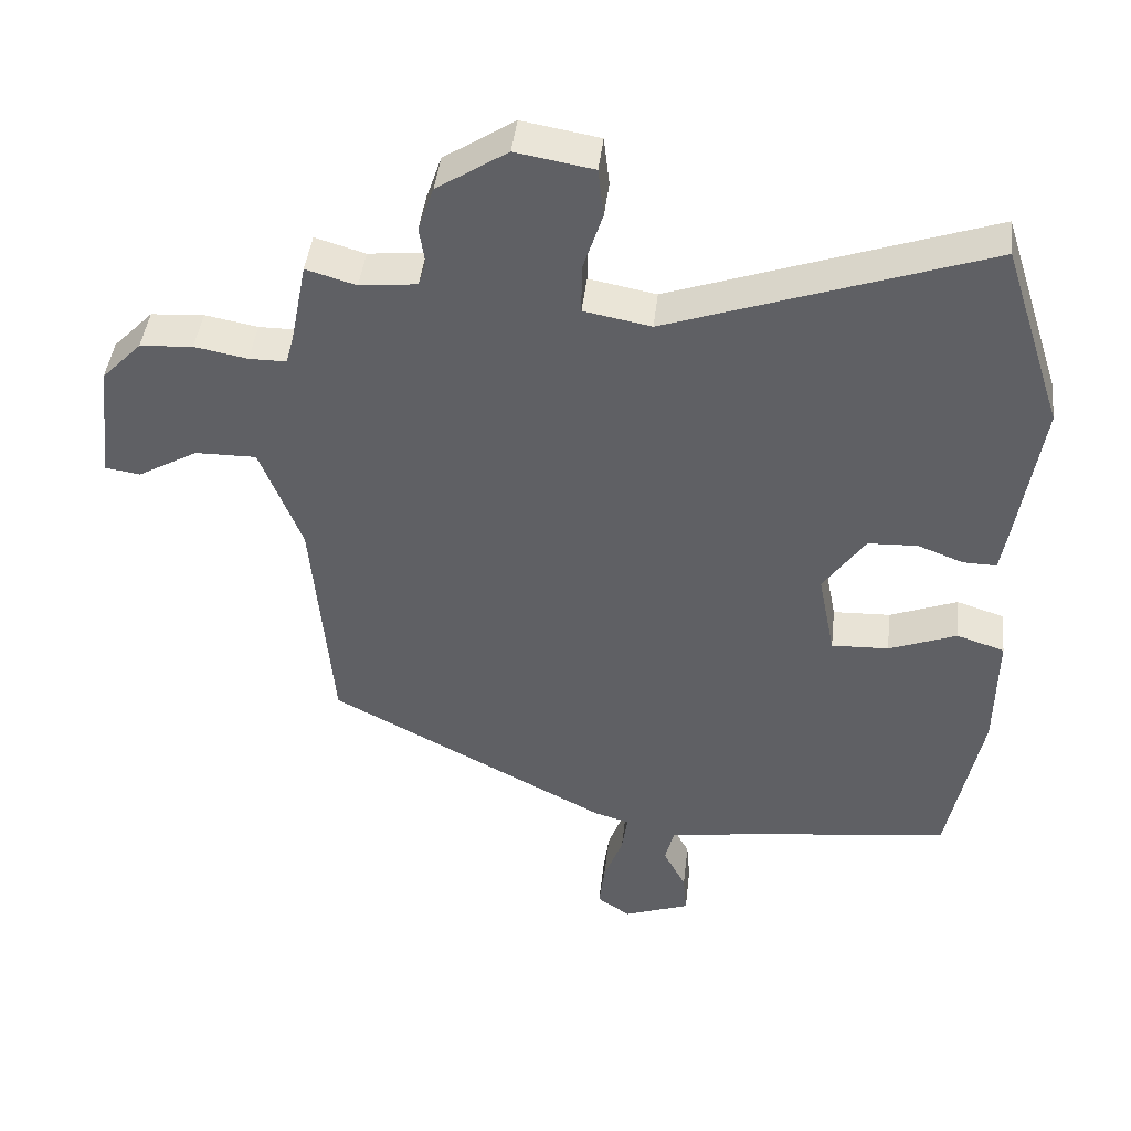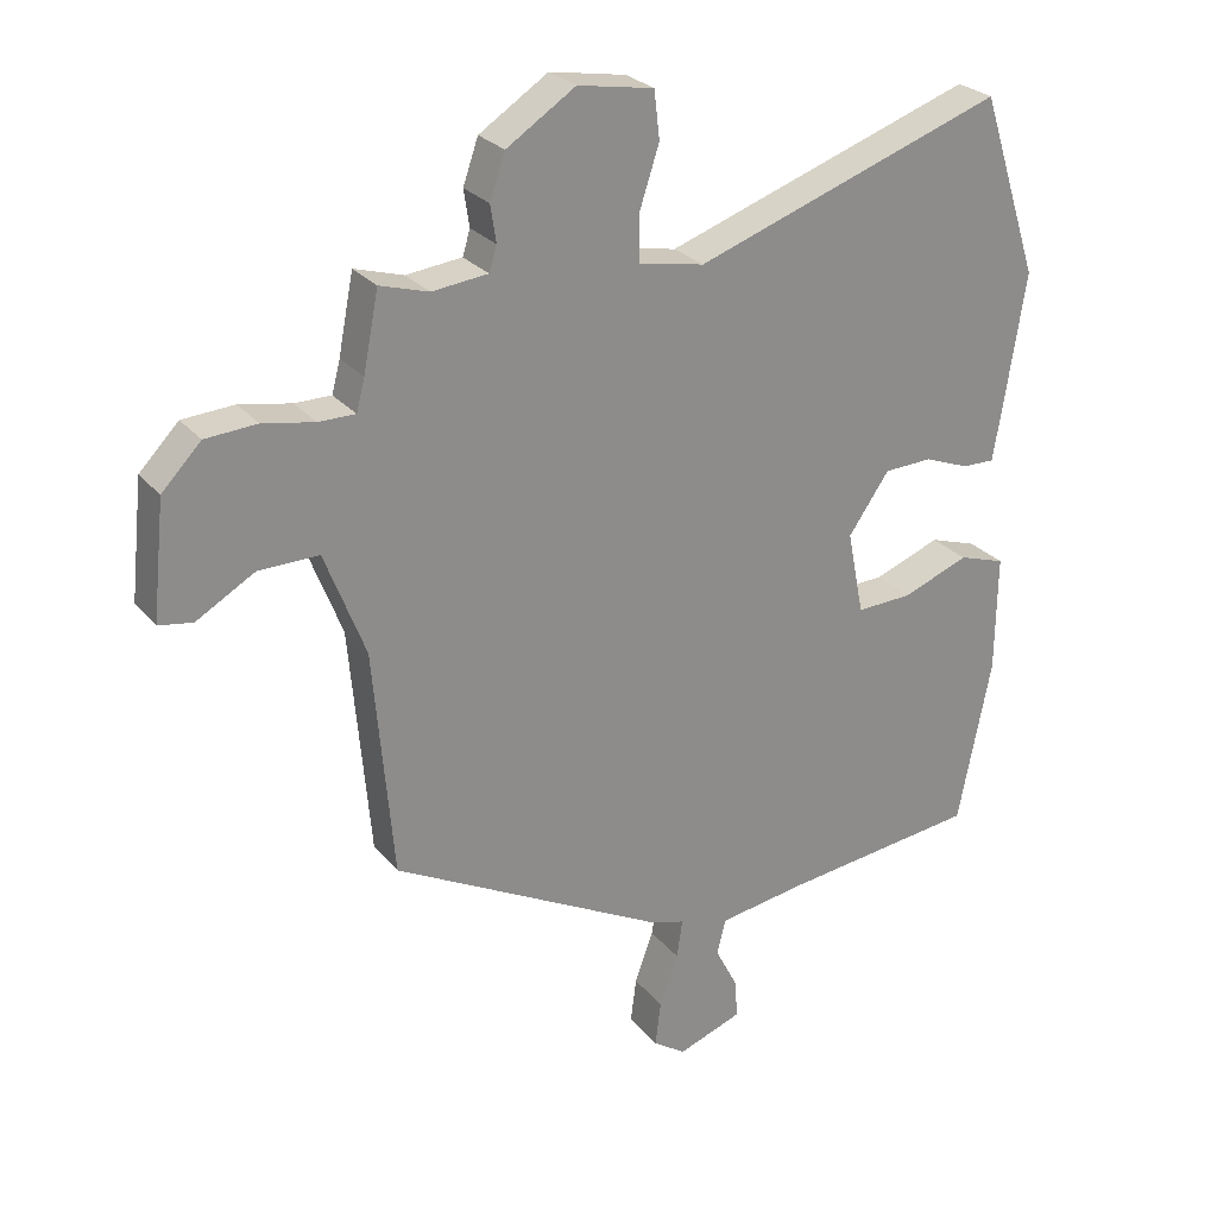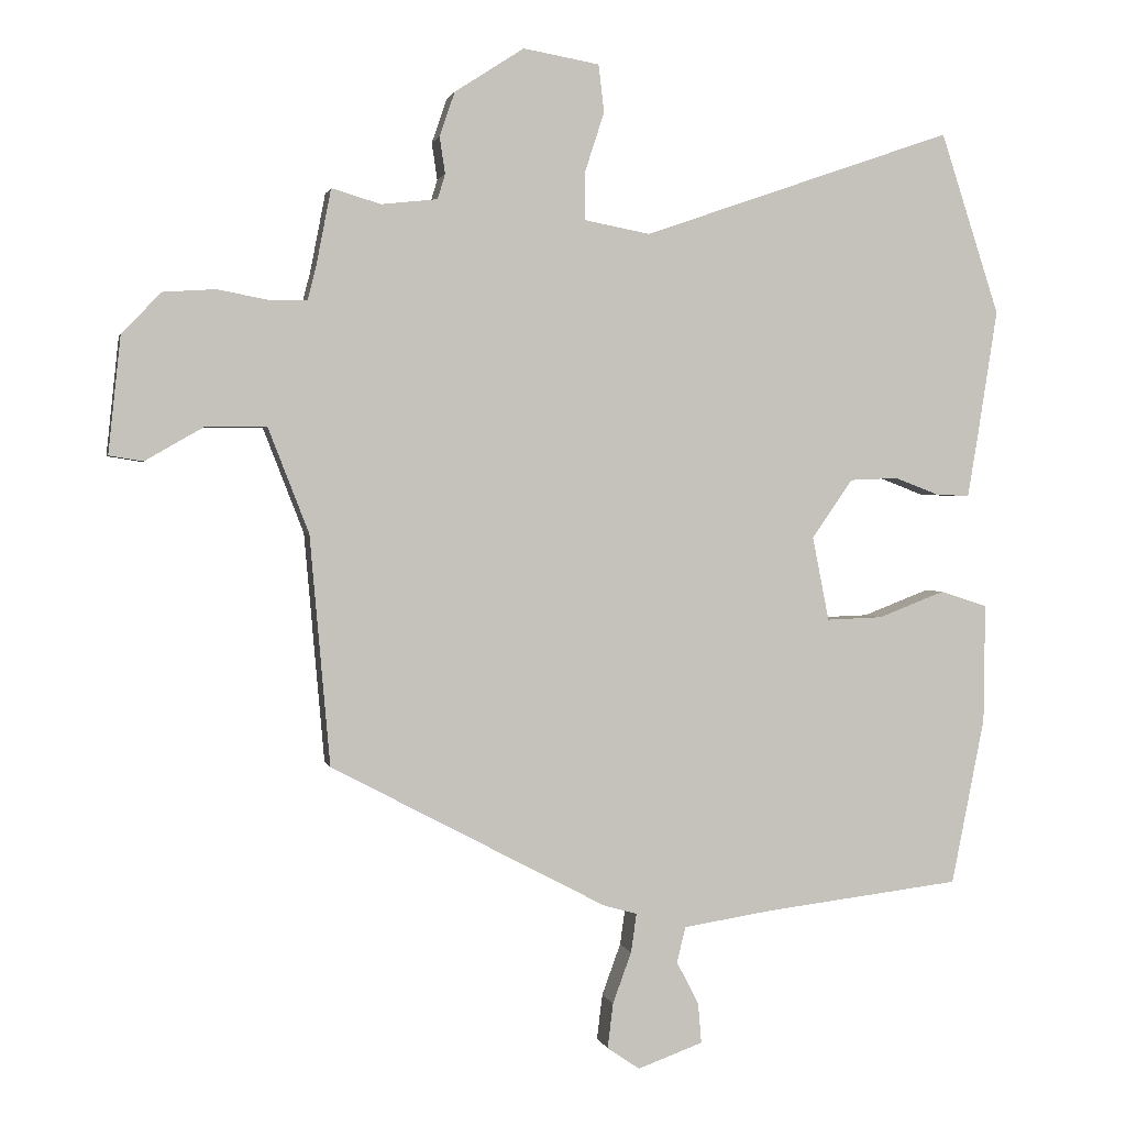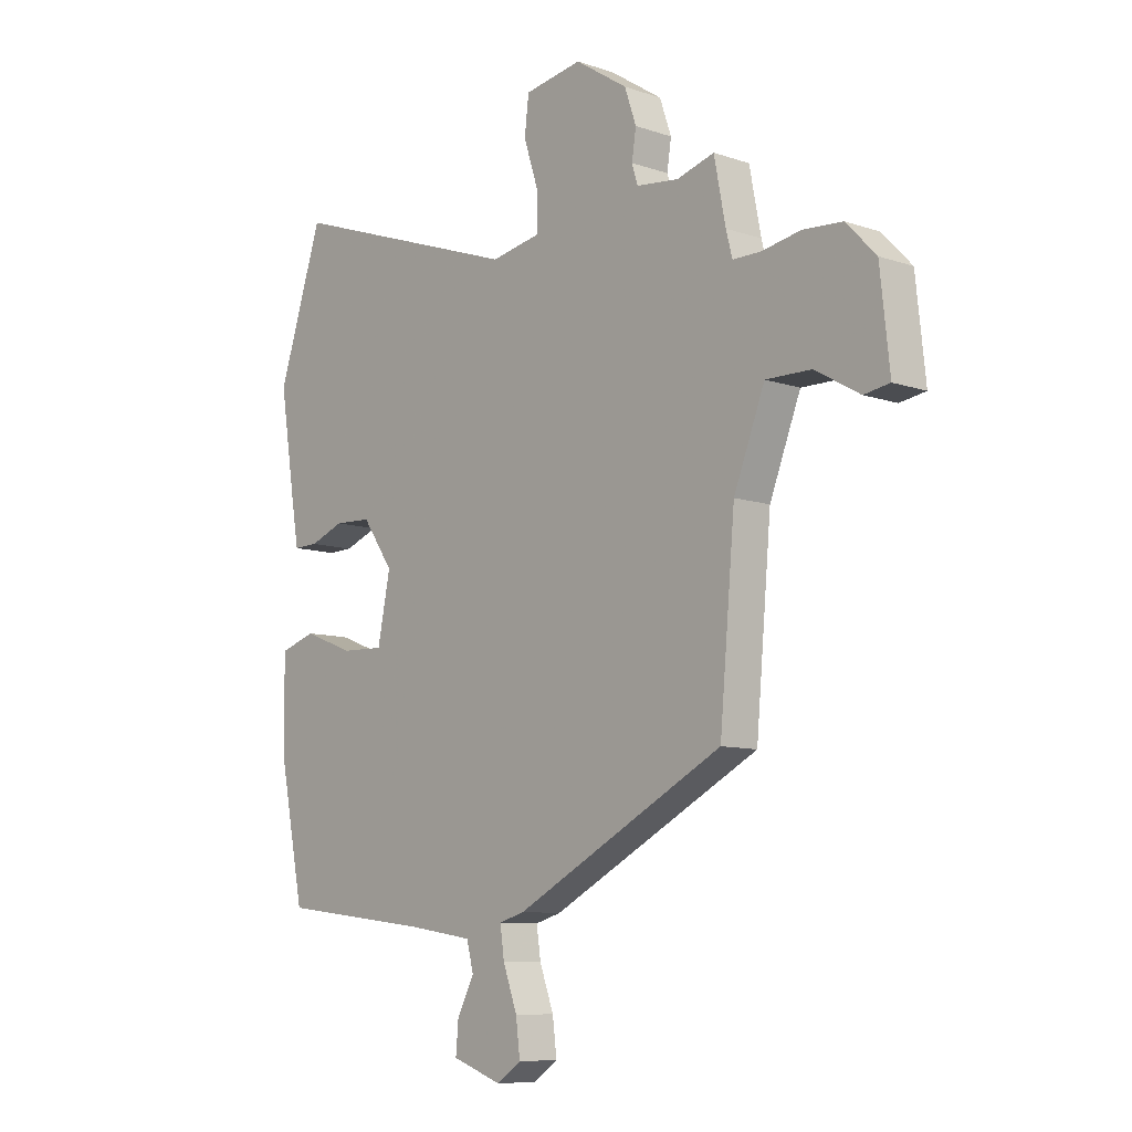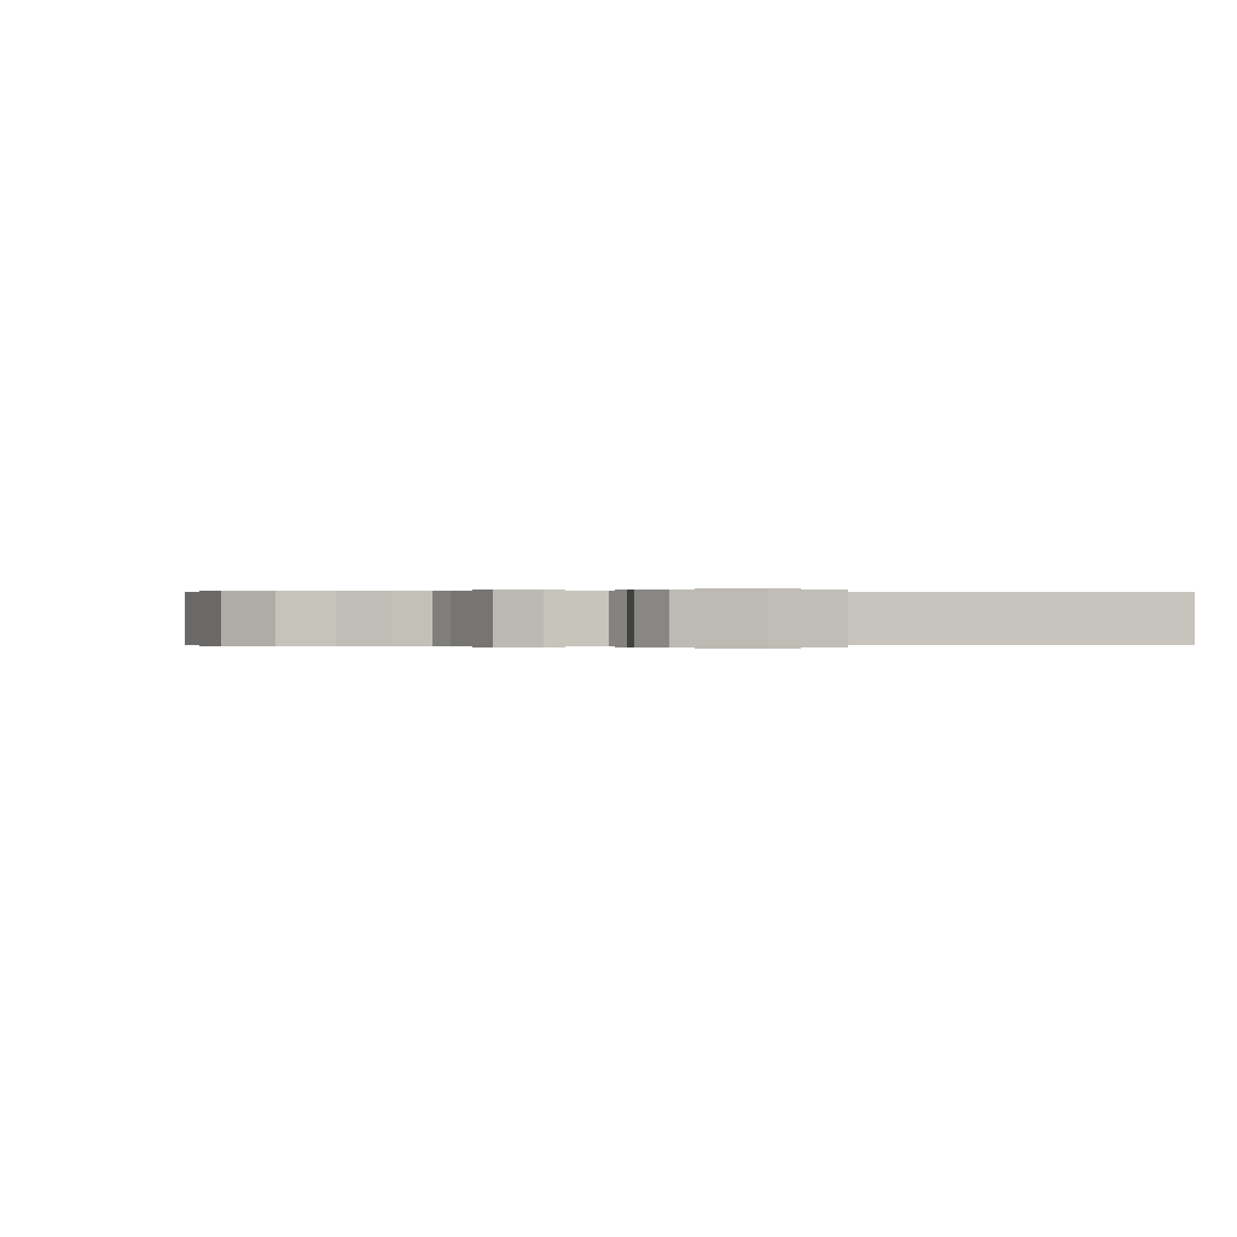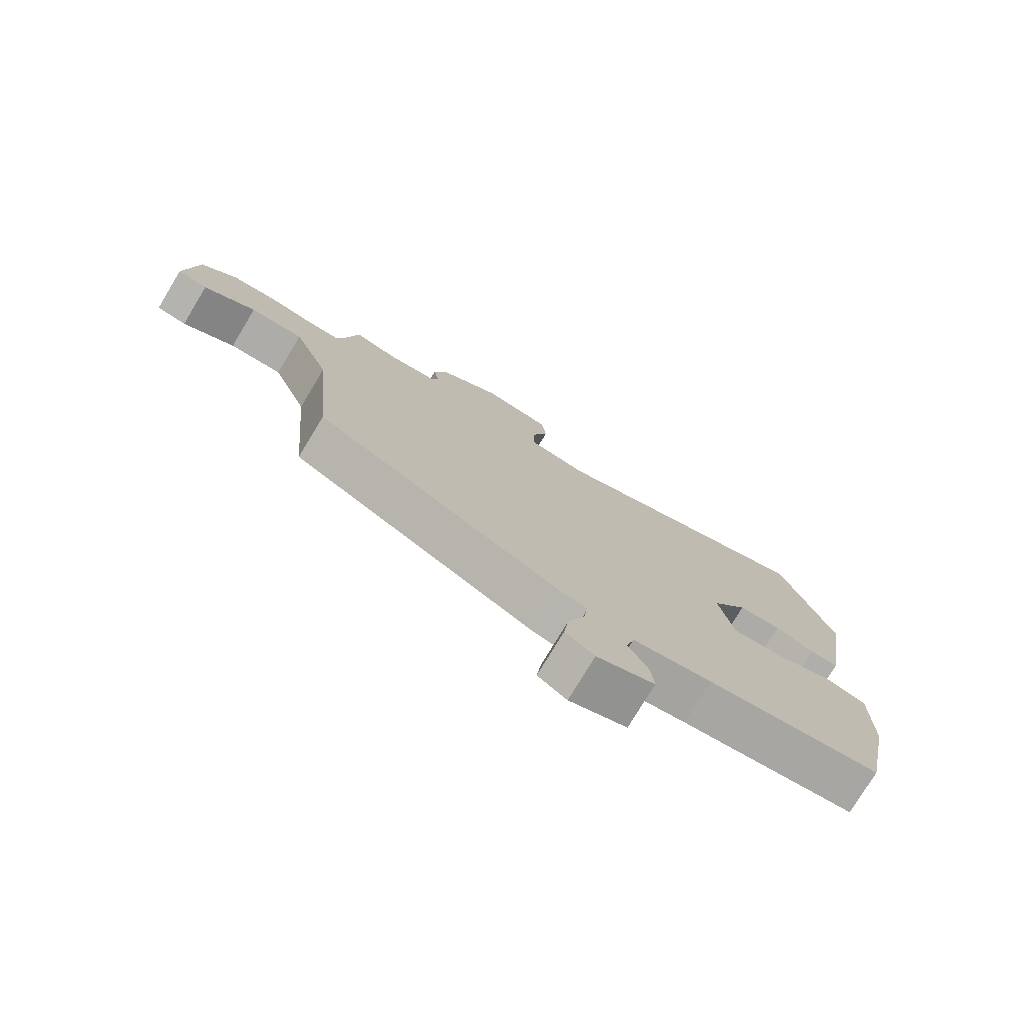
<metadata>
{"format":"obj","ext":"obj","renderer":"f3d","projection":"perspective","resolution":1024,"background":"white","views":[{"elev":43.4,"azim":6.5,"up":"+Z"},{"elev":26.2,"azim":-30.3,"up":"+Z"},{"elev":1.5,"azim":-12.0,"up":"+Z"},{"elev":-9.1,"azim":-132.1,"up":"+Z"},{"elev":-0.0,"azim":-18.8,"up":"+Y"},{"elev":-77.2,"azim":-31.1,"up":"+Z"}]}
</metadata>
<code>
v 0.484 0.07 -0.504
v 0.201 0.07 -0.538
v 0.072 0.07 -0.558
v 0.059 0.07 -0.609
v 0.091 0.07 -0.671
v 0.096 0.07 -0.729
v 0.002 0.07 -0.763
v -0.045 0.07 -0.731
v -0.037 0.07 -0.666
v -0.01 0.07 -0.592
v -0.002 0.07 -0.536
v -0.051 0.07 -0.522
v -0.449 0.07 -0.312
v -0.478 0.07 0.019
v -0.537 0.07 0.171
v -0.624 0.07 0.17
v -0.709 0.07 0.121
v -0.758 0.07 0.129
v -0.74 0.07 0.298
v -0.683 0.07 0.357
v -0.608 0.07 0.362
v -0.533 0.07 0.348
v -0.48 0.07 0.348
v -0.468 0.07 0.394
v -0.446 0.07 0.507
v -0.375 0.07 0.486
v -0.294 0.07 0.495
v -0.283 0.07 0.531
v -0.291 0.07 0.584
v -0.269 0.07 0.648
v -0.169 0.07 0.713
v -0.059 0.07 0.694
v -0.051 0.07 0.625
v -0.079 0.07 0.539
v -0.079 0.07 0.47
v 0.016 0.07 0.452
v 0.465 0.07 0.608
v 0.55 0.07 0.346
v 0.519 0.07 0.149
v 0.506 0.07 0.073
v 0.459 0.07 0.074
v 0.394 0.07 0.099
v 0.324 0.07 0.096
v 0.265 0.07 0.011
v 0.289 0.07 -0.11
v 0.37 0.07 -0.107
v 0.466 0.07 -0.07
v 0.534 0.07 -0.092
v 0.532 0.07 -0.263
v 0.484 0 -0.504
v 0.201 0 -0.538
v 0.072 0 -0.558
v 0.059 0 -0.609
v 0.091 0 -0.671
v 0.096 0 -0.729
v 0.002 0 -0.763
v -0.045 0 -0.731
v -0.037 0 -0.666
v -0.01 0 -0.592
v -0.002 0 -0.536
v -0.051 0 -0.522
v -0.449 0 -0.312
v -0.478 0 0.019
v -0.537 0 0.171
v -0.624 0 0.17
v -0.709 0 0.121
v -0.758 0 0.129
v -0.74 0 0.298
v -0.683 0 0.357
v -0.608 0 0.362
v -0.533 0 0.348
v -0.48 0 0.348
v -0.468 0 0.394
v -0.446 0 0.507
v -0.375 0 0.486
v -0.294 0 0.495
v -0.283 0 0.531
v -0.291 0 0.584
v -0.269 0 0.648
v -0.169 0 0.713
v -0.059 0 0.694
v -0.051 0 0.625
v -0.079 0 0.539
v -0.079 0 0.47
v 0.016 0 0.452
v 0.465 0 0.608
v 0.55 0 0.346
v 0.519 0 0.149
v 0.506 0 0.073
v 0.459 0 0.074
v 0.394 0 0.099
v 0.324 0 0.096
v 0.265 0 0.011
v 0.289 0 -0.11
v 0.37 0 -0.107
v 0.466 0 -0.07
v 0.534 0 -0.092
v 0.532 0 -0.263
f 46 47 48 49
f 45 46 49 1
f 39 40 41 42
f 39 42 43
f 36 37 38 39
f 35 36 39 43
f 31 32 33 34
f 31 34 35
f 28 29 30 31
f 27 28 31 35
f 26 27 35 43
f 24 25 26 43
f 19 20 21 22
f 19 22 23
f 16 17 18 19
f 15 16 19 23
f 14 15 23
f 11 12 13 14
f 11 14 23 24
f 7 8 9 10
f 7 10 11
f 4 5 6 7
f 3 4 7 11
f 2 3 11 24
f 45 1 2 24
f 24 43 44
f 24 44 45
f 98 97 96 95
f 50 98 95 94
f 91 90 89 88
f 92 91 88
f 88 87 86 85
f 92 88 85 84
f 83 82 81 80
f 84 83 80
f 80 79 78 77
f 84 80 77 76
f 92 84 76 75
f 92 75 74 73
f 71 70 69 68
f 72 71 68
f 68 67 66 65
f 72 68 65 64
f 72 64 63
f 63 62 61 60
f 73 72 63 60
f 59 58 57 56
f 60 59 56
f 56 55 54 53
f 60 56 53 52
f 73 60 52 51
f 73 51 50 94
f 93 92 73
f 94 93 73
f 1 50 51 2
f 2 51 52 3
f 3 52 53 4
f 4 53 54 5
f 5 54 55 6
f 6 55 56 7
f 7 56 57 8
f 8 57 58 9
f 9 58 59 10
f 10 59 60 11
f 11 60 61 12
f 12 61 62 13
f 13 62 63 14
f 14 63 64 15
f 15 64 65 16
f 16 65 66 17
f 17 66 67 18
f 18 67 68 19
f 19 68 69 20
f 20 69 70 21
f 21 70 71 22
f 22 71 72 23
f 23 72 73 24
f 24 73 74 25
f 25 74 75 26
f 26 75 76 27
f 27 76 77 28
f 28 77 78 29
f 29 78 79 30
f 30 79 80 31
f 31 80 81 32
f 32 81 82 33
f 33 82 83 34
f 34 83 84 35
f 35 84 85 36
f 36 85 86 37
f 37 86 87 38
f 38 87 88 39
f 39 88 89 40
f 40 89 90 41
f 41 90 91 42
f 42 91 92 43
f 43 92 93 44
f 44 93 94 45
f 45 94 95 46
f 46 95 96 47
f 47 96 97 48
f 48 97 98 49
f 49 98 50 1

</code>
